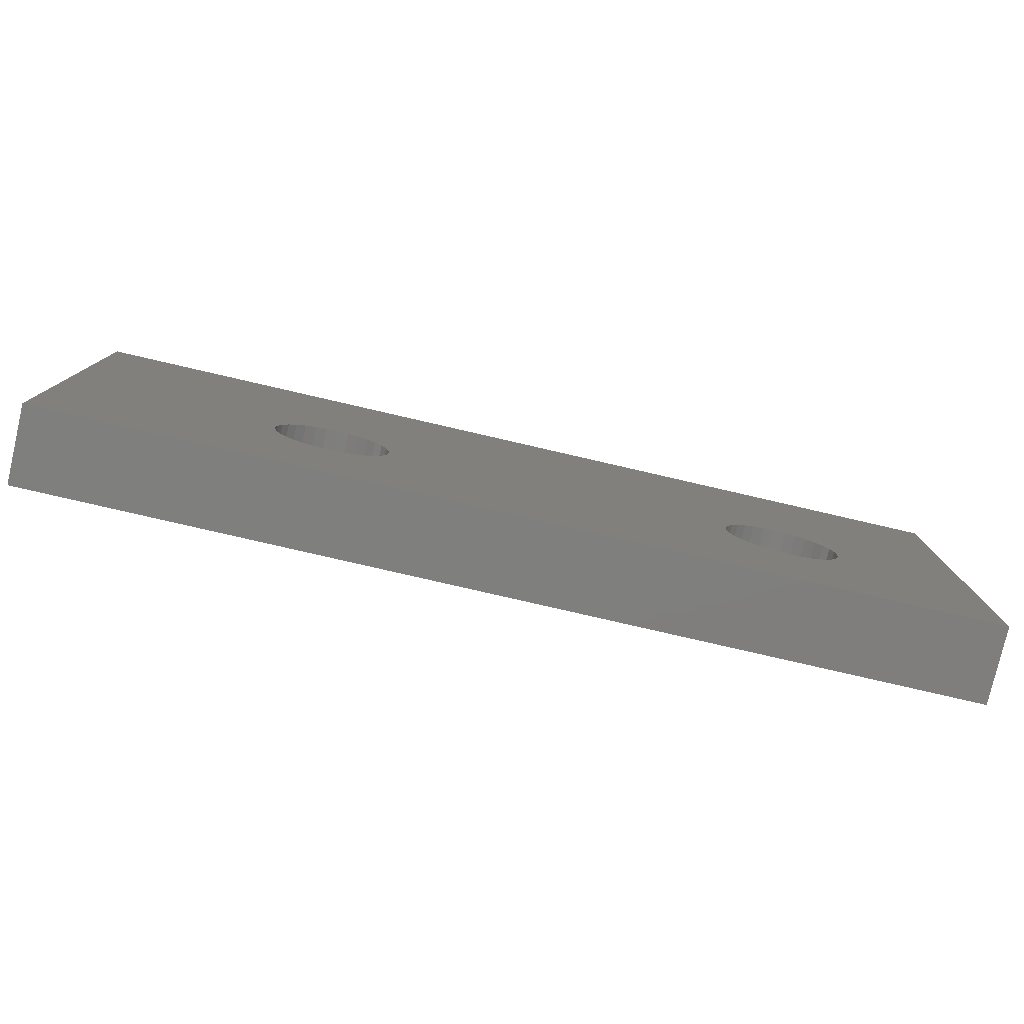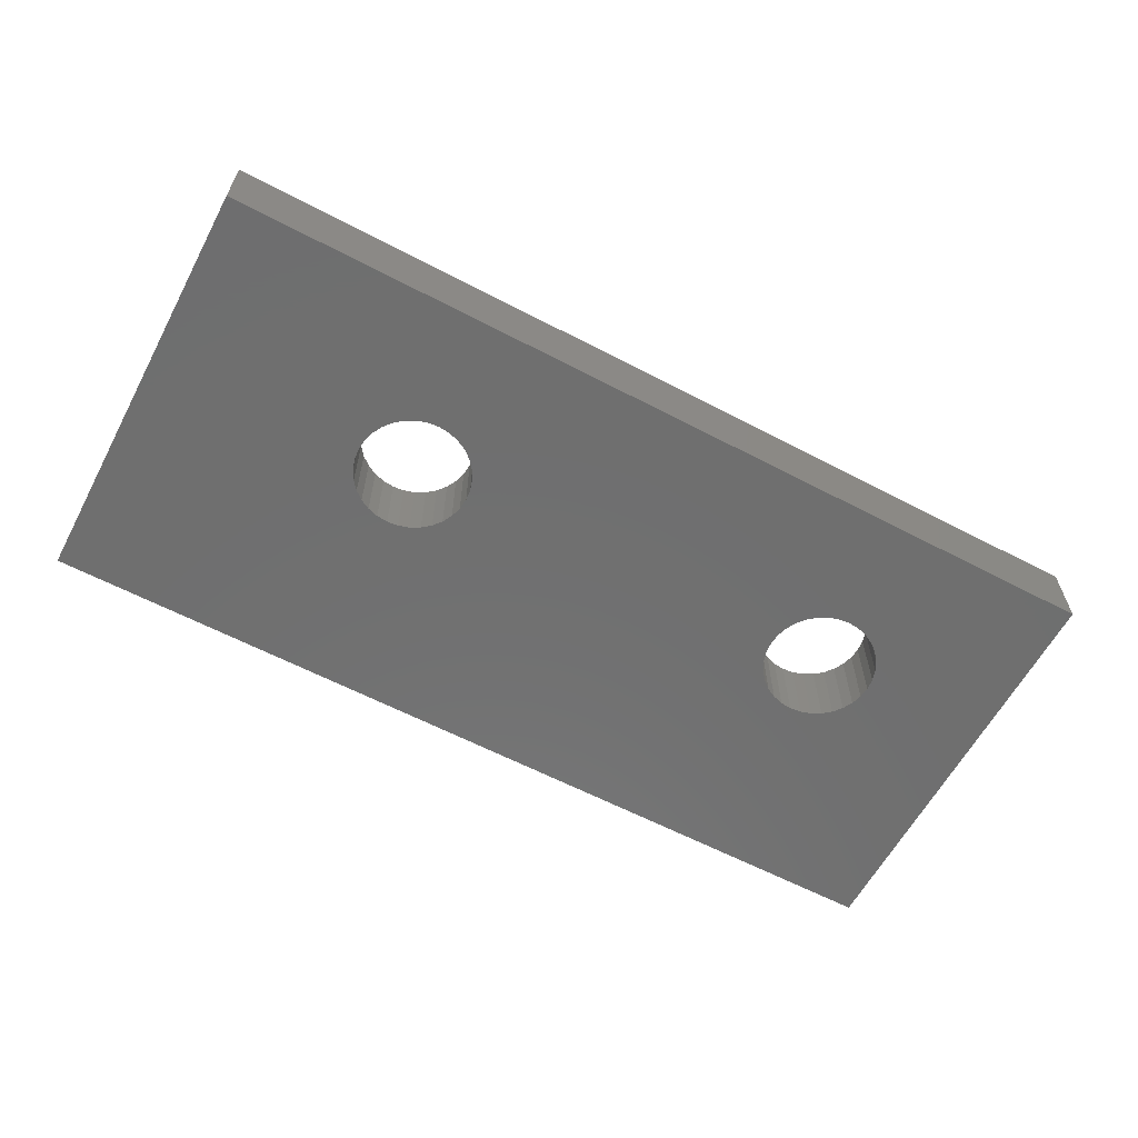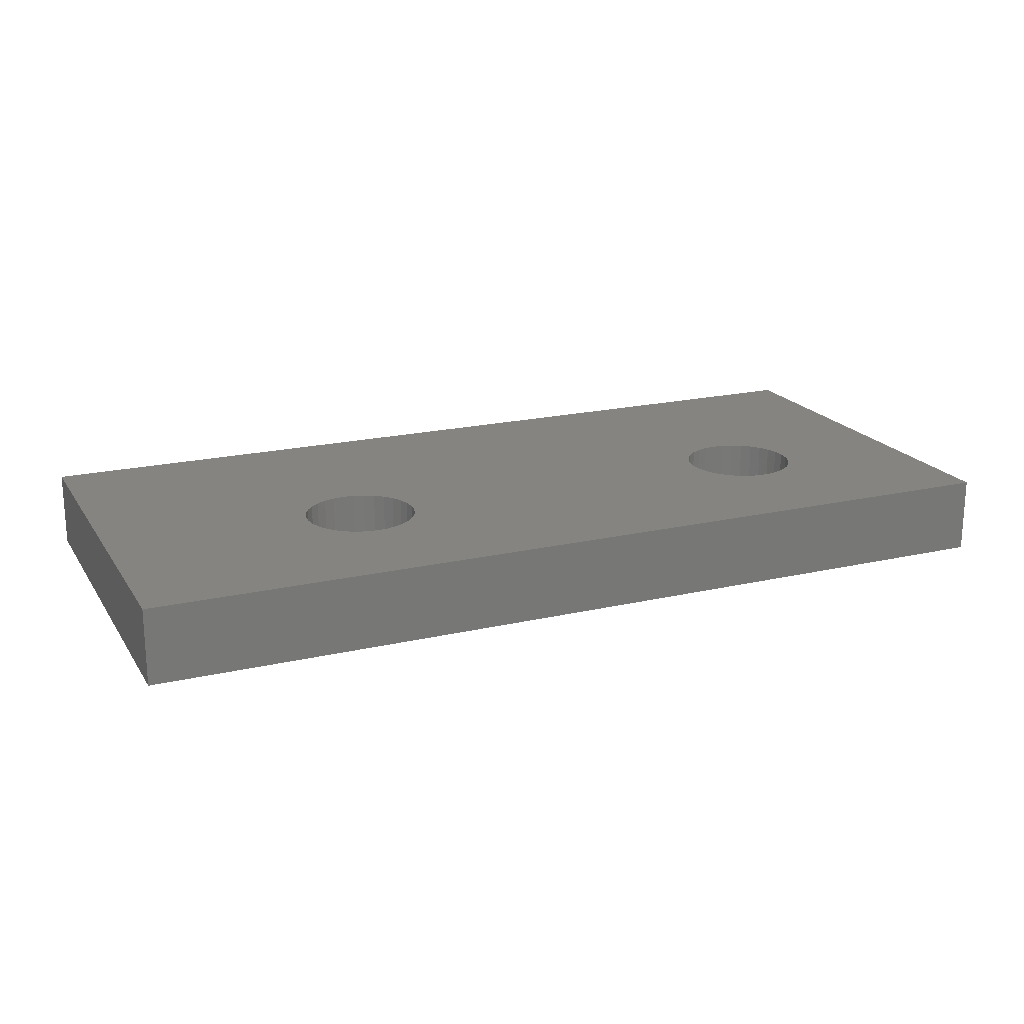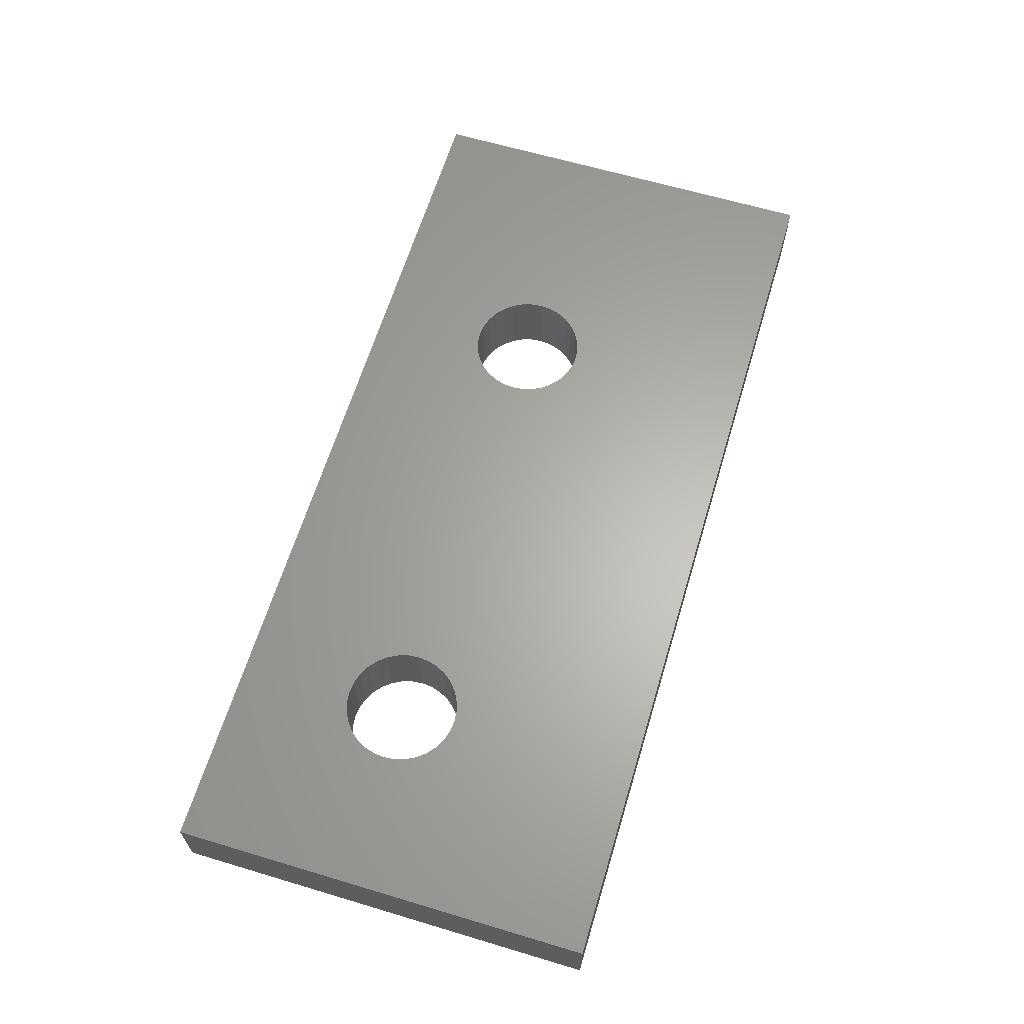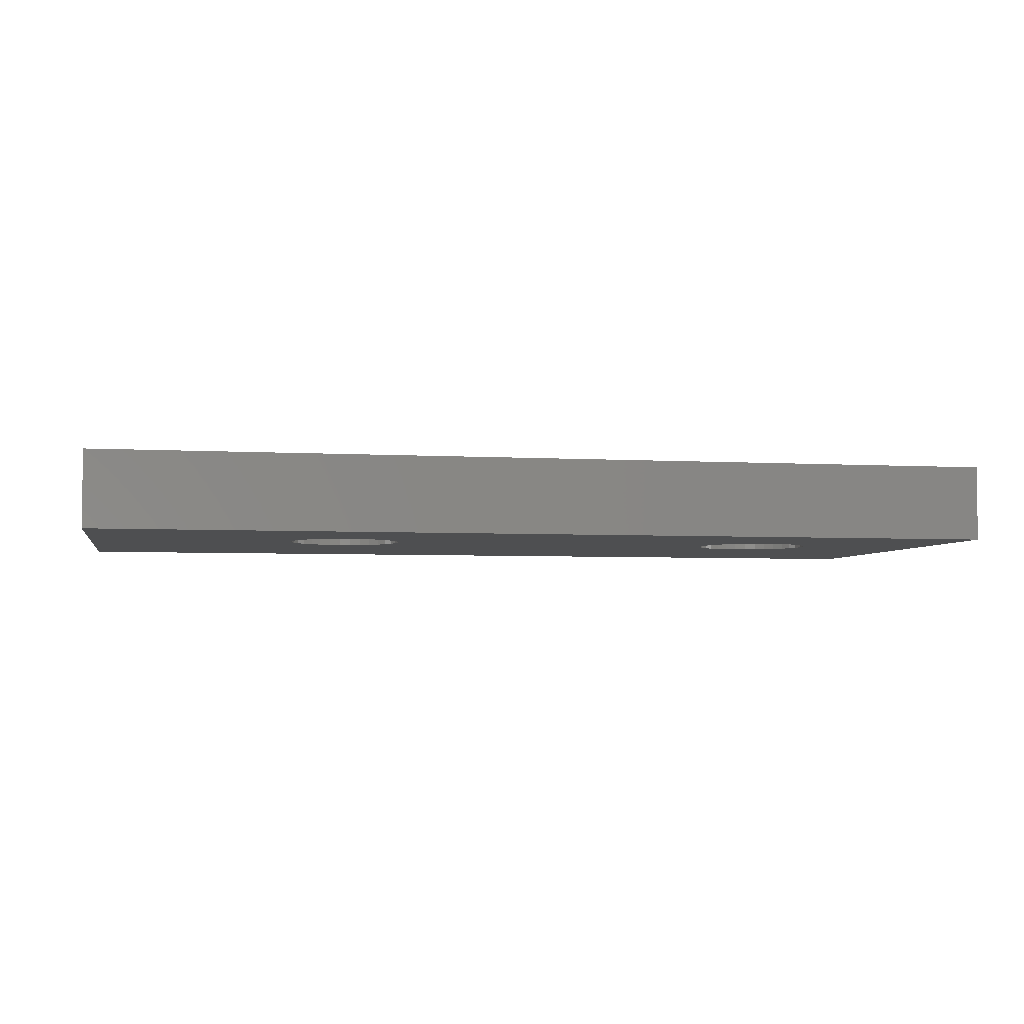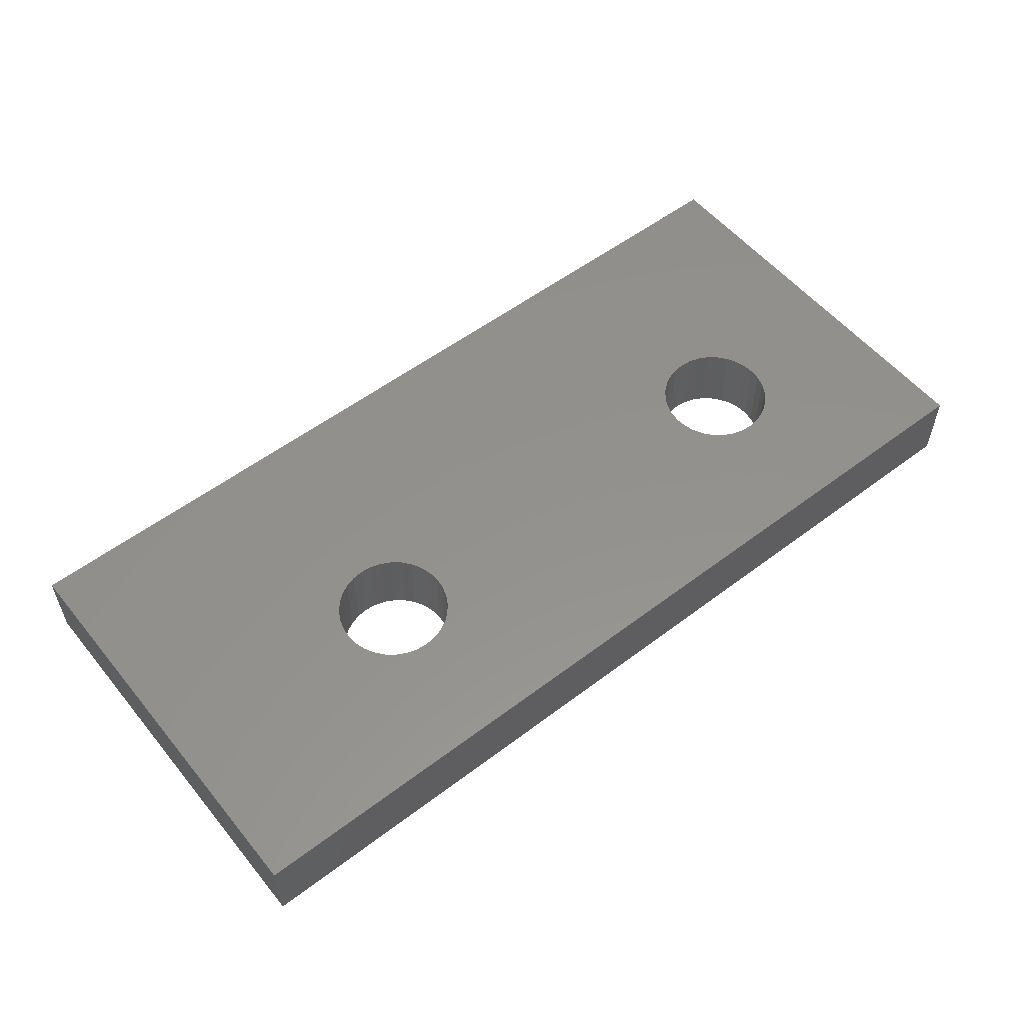
<metadata>
{"format":"stl","ext":"stl","renderer":"f3d","projection":"perspective","resolution":1024,"background":"white","views":[{"elev":-78.9,"azim":-13.0,"up":"+Y"},{"elev":-61.1,"azim":-28.1,"up":"+Z"},{"elev":19.4,"azim":-23.5,"up":"+Z"},{"elev":63.6,"azim":106.8,"up":"+Z"},{"elev":-4.4,"azim":-11.1,"up":"+Z"},{"elev":55.1,"azim":-38.6,"up":"+Z"}]}
</metadata>
<code>
# stl→obj: 136 verts, 276 faces
v 72.47 3.773 -6
v 76 -1 -6
v 76 10 -6
v 72.5 3.48 -6
v 72.39 4.054 -6
v 72.25 4.313 -6
v 72.06 4.541 -6
v 71.83 4.727 -6
v 71.57 4.866 -6
v 71.29 4.951 -6
v 71 4.98 -6
v 70.71 4.951 -6
v 70.43 4.866 -6
v 59.57 4.866 -6
v 70.17 4.727 -6
v 69.53 3.773 -6
v 60.5 3.48 -6
v 69.5 3.48 -6
v 60.47 3.773 -6
v 69.61 4.054 -6
v 60.39 4.054 -6
v 69.75 4.313 -6
v 60.25 4.313 -6
v 69.94 4.541 -6
v 59.83 4.727 -6
v 60.06 4.541 -6
v 59.29 4.951 -6
v 52 10 -6
v 59 4.98 -6
v 52 -1 -6
v 57.53 3.773 -6
v 57.61 4.054 -6
v 57.75 4.313 -6
v 57.94 4.541 -6
v 58.17 4.727 -6
v 58.43 4.866 -6
v 58.71 4.951 -6
v 72.47 3.187 -6
v 72.39 2.906 -6
v 72.25 2.647 -6
v 72.06 2.419 -6
v 71.83 2.233 -6
v 71.57 2.094 -6
v 71.29 2.009 -6
v 71 1.98 -6
v 70.71 2.009 -6
v 70.43 2.094 -6
v 59.57 2.094 -6
v 70.17 2.233 -6
v 69.53 3.187 -6
v 60.47 3.187 -6
v 69.61 2.906 -6
v 60.39 2.906 -6
v 69.75 2.647 -6
v 60.25 2.647 -6
v 69.94 2.419 -6
v 60.06 2.419 -6
v 59.83 2.233 -6
v 59.29 2.009 -6
v 59 1.98 -6
v 58.71 2.009 -6
v 57.5 3.48 -6
v 57.53 3.187 -6
v 57.61 2.906 -6
v 58.43 2.094 -6
v 58.17 2.233 -6
v 57.94 2.419 -6
v 57.75 2.647 -6
v 76 10 -8
v 76 -1 -8
v 52 -1 -8
v 52 10 -8
v 72.47 3.773 -8
v 72.5 3.48 -8
v 72.47 3.187 -8
v 72.39 2.906 -8
v 72.25 2.647 -8
v 72.06 2.419 -8
v 71.83 2.233 -8
v 71.57 2.094 -8
v 71.29 2.009 -8
v 71 1.98 -8
v 70.71 2.009 -8
v 70.43 2.094 -8
v 59.57 2.094 -8
v 69.53 3.187 -8
v 60.5 3.48 -8
v 69.5 3.48 -8
v 60.47 3.187 -8
v 69.61 2.906 -8
v 60.39 2.906 -8
v 69.75 2.647 -8
v 60.25 2.647 -8
v 69.94 2.419 -8
v 60.06 2.419 -8
v 70.17 2.233 -8
v 59.83 2.233 -8
v 59.29 2.009 -8
v 59 1.98 -8
v 57.53 3.187 -8
v 57.5 3.48 -8
v 57.61 2.906 -8
v 57.75 2.647 -8
v 57.94 2.419 -8
v 58.17 2.233 -8
v 58.43 2.094 -8
v 58.71 2.009 -8
v 72.39 4.054 -8
v 72.25 4.313 -8
v 72.06 4.541 -8
v 71.83 4.727 -8
v 71.57 4.866 -8
v 71.29 4.951 -8
v 71 4.98 -8
v 70.71 4.951 -8
v 70.43 4.866 -8
v 59.57 4.866 -8
v 70.17 4.727 -8
v 59.83 4.727 -8
v 69.94 4.541 -8
v 69.53 3.773 -8
v 60.47 3.773 -8
v 69.61 4.054 -8
v 60.39 4.054 -8
v 69.75 4.313 -8
v 60.25 4.313 -8
v 60.06 4.541 -8
v 59.29 4.951 -8
v 59 4.98 -8
v 58.71 4.951 -8
v 57.53 3.773 -8
v 57.61 4.054 -8
v 57.75 4.313 -8
v 58.43 4.866 -8
v 58.17 4.727 -8
v 57.94 4.541 -8
f 1 2 3
f 2 1 4
f 3 5 1
f 3 6 5
f 3 7 6
f 3 8 7
f 3 9 8
f 3 10 9
f 3 11 10
f 3 12 11
f 3 13 12
f 14 13 3
f 13 14 15
f 16 17 18
f 19 16 20
f 21 20 22
f 23 22 24
f 25 15 14
f 16 19 17
f 20 21 19
f 22 23 21
f 24 26 23
f 24 25 26
f 15 25 24
f 3 27 14
f 28 27 3
f 27 28 29
f 30 31 28
f 32 28 31
f 33 28 32
f 34 28 33
f 35 28 34
f 36 28 35
f 37 28 36
f 29 28 37
f 38 2 4
f 39 2 38
f 40 2 39
f 41 2 40
f 42 2 41
f 43 2 42
f 44 2 43
f 45 2 44
f 46 2 45
f 47 2 46
f 48 47 49
f 17 50 18
f 51 50 17
f 50 51 52
f 53 52 51
f 52 53 54
f 55 54 53
f 54 55 56
f 57 56 55
f 56 57 49
f 58 49 57
f 48 49 58
f 47 48 2
f 59 2 48
f 30 59 60
f 30 60 61
f 31 30 62
f 62 30 63
f 63 30 64
f 59 30 2
f 65 30 61
f 66 30 65
f 67 30 66
f 68 30 67
f 64 30 68
f 2 69 3
f 69 2 70
f 71 28 72
f 28 71 30
f 69 28 3
f 28 69 72
f 73 70 74
f 70 75 74
f 70 76 75
f 70 77 76
f 70 78 77
f 70 79 78
f 70 80 79
f 70 81 80
f 70 82 81
f 70 83 82
f 70 84 83
f 85 84 70
f 86 87 88
f 89 86 90
f 91 90 92
f 93 92 94
f 95 94 96
f 84 85 96
f 86 89 87
f 90 91 89
f 92 93 91
f 94 95 93
f 96 97 95
f 96 85 97
f 70 98 85
f 71 98 70
f 98 71 99
f 100 71 101
f 102 71 100
f 103 71 102
f 104 71 103
f 105 71 104
f 106 71 105
f 107 71 106
f 99 71 107
f 70 73 69
f 108 69 73
f 109 69 108
f 110 69 109
f 111 69 110
f 112 69 111
f 113 69 112
f 114 69 113
f 115 69 114
f 116 69 115
f 117 116 118
f 119 118 120
f 87 121 88
f 122 121 87
f 121 122 123
f 124 123 122
f 123 124 125
f 126 125 124
f 125 126 120
f 127 120 126
f 119 120 127
f 118 119 117
f 116 117 69
f 128 69 117
f 72 128 129
f 72 129 130
f 71 131 101
f 72 131 71
f 131 72 132
f 132 72 133
f 128 72 69
f 134 72 130
f 135 72 134
f 136 72 135
f 133 72 136
f 71 2 30
f 2 71 70
f 108 6 109
f 6 108 5
f 81 45 44
f 45 81 82
f 50 88 18
f 88 50 86
f 120 15 24
f 15 120 118
f 116 12 13
f 12 116 115
f 96 56 49
f 56 96 94
f 113 9 10
f 9 113 112
f 112 8 9
f 8 112 111
f 111 7 8
f 7 111 110
f 109 7 110
f 7 109 6
f 73 5 108
f 5 73 1
f 74 1 73
f 1 74 4
f 75 4 74
f 4 75 38
f 82 46 45
f 46 82 83
f 79 43 42
f 43 79 80
f 78 40 77
f 40 78 41
f 76 38 75
f 38 76 39
f 78 42 41
f 42 78 79
f 114 10 11
f 10 114 113
f 115 11 12
f 11 115 114
f 16 123 20
f 123 16 121
f 20 125 22
f 125 20 123
f 22 120 24
f 120 22 125
f 118 13 15
f 13 118 116
f 18 121 16
f 121 18 88
f 54 90 52
f 90 54 92
f 52 86 50
f 86 52 90
f 83 47 46
f 47 83 84
f 80 44 43
f 44 80 81
f 77 39 76
f 39 77 40
f 84 49 47
f 49 84 96
f 56 92 54
f 92 56 94
f 124 23 126
f 23 124 21
f 98 60 59
f 60 98 99
f 64 100 63
f 100 64 102
f 136 35 34
f 35 136 135
f 134 37 36
f 37 134 130
f 106 66 65
f 66 106 105
f 128 14 27
f 14 128 117
f 117 25 14
f 25 117 119
f 119 26 25
f 26 119 127
f 126 26 127
f 26 126 23
f 122 21 124
f 21 122 19
f 87 19 122
f 19 87 17
f 89 17 87
f 17 89 51
f 97 48 58
f 48 97 85
f 95 55 93
f 55 95 57
f 91 51 89
f 51 91 53
f 95 58 57
f 58 95 97
f 129 27 29
f 27 129 128
f 130 29 37
f 29 130 129
f 31 132 32
f 132 31 131
f 32 133 33
f 133 32 132
f 33 136 34
f 136 33 133
f 135 36 35
f 36 135 134
f 63 101 62
f 101 63 100
f 68 102 64
f 102 68 103
f 67 103 68
f 103 67 104
f 99 61 60
f 61 99 107
f 85 59 48
f 59 85 98
f 93 53 91
f 53 93 55
f 107 65 61
f 65 107 106
f 105 67 66
f 67 105 104
f 62 131 31
f 131 62 101

</code>
